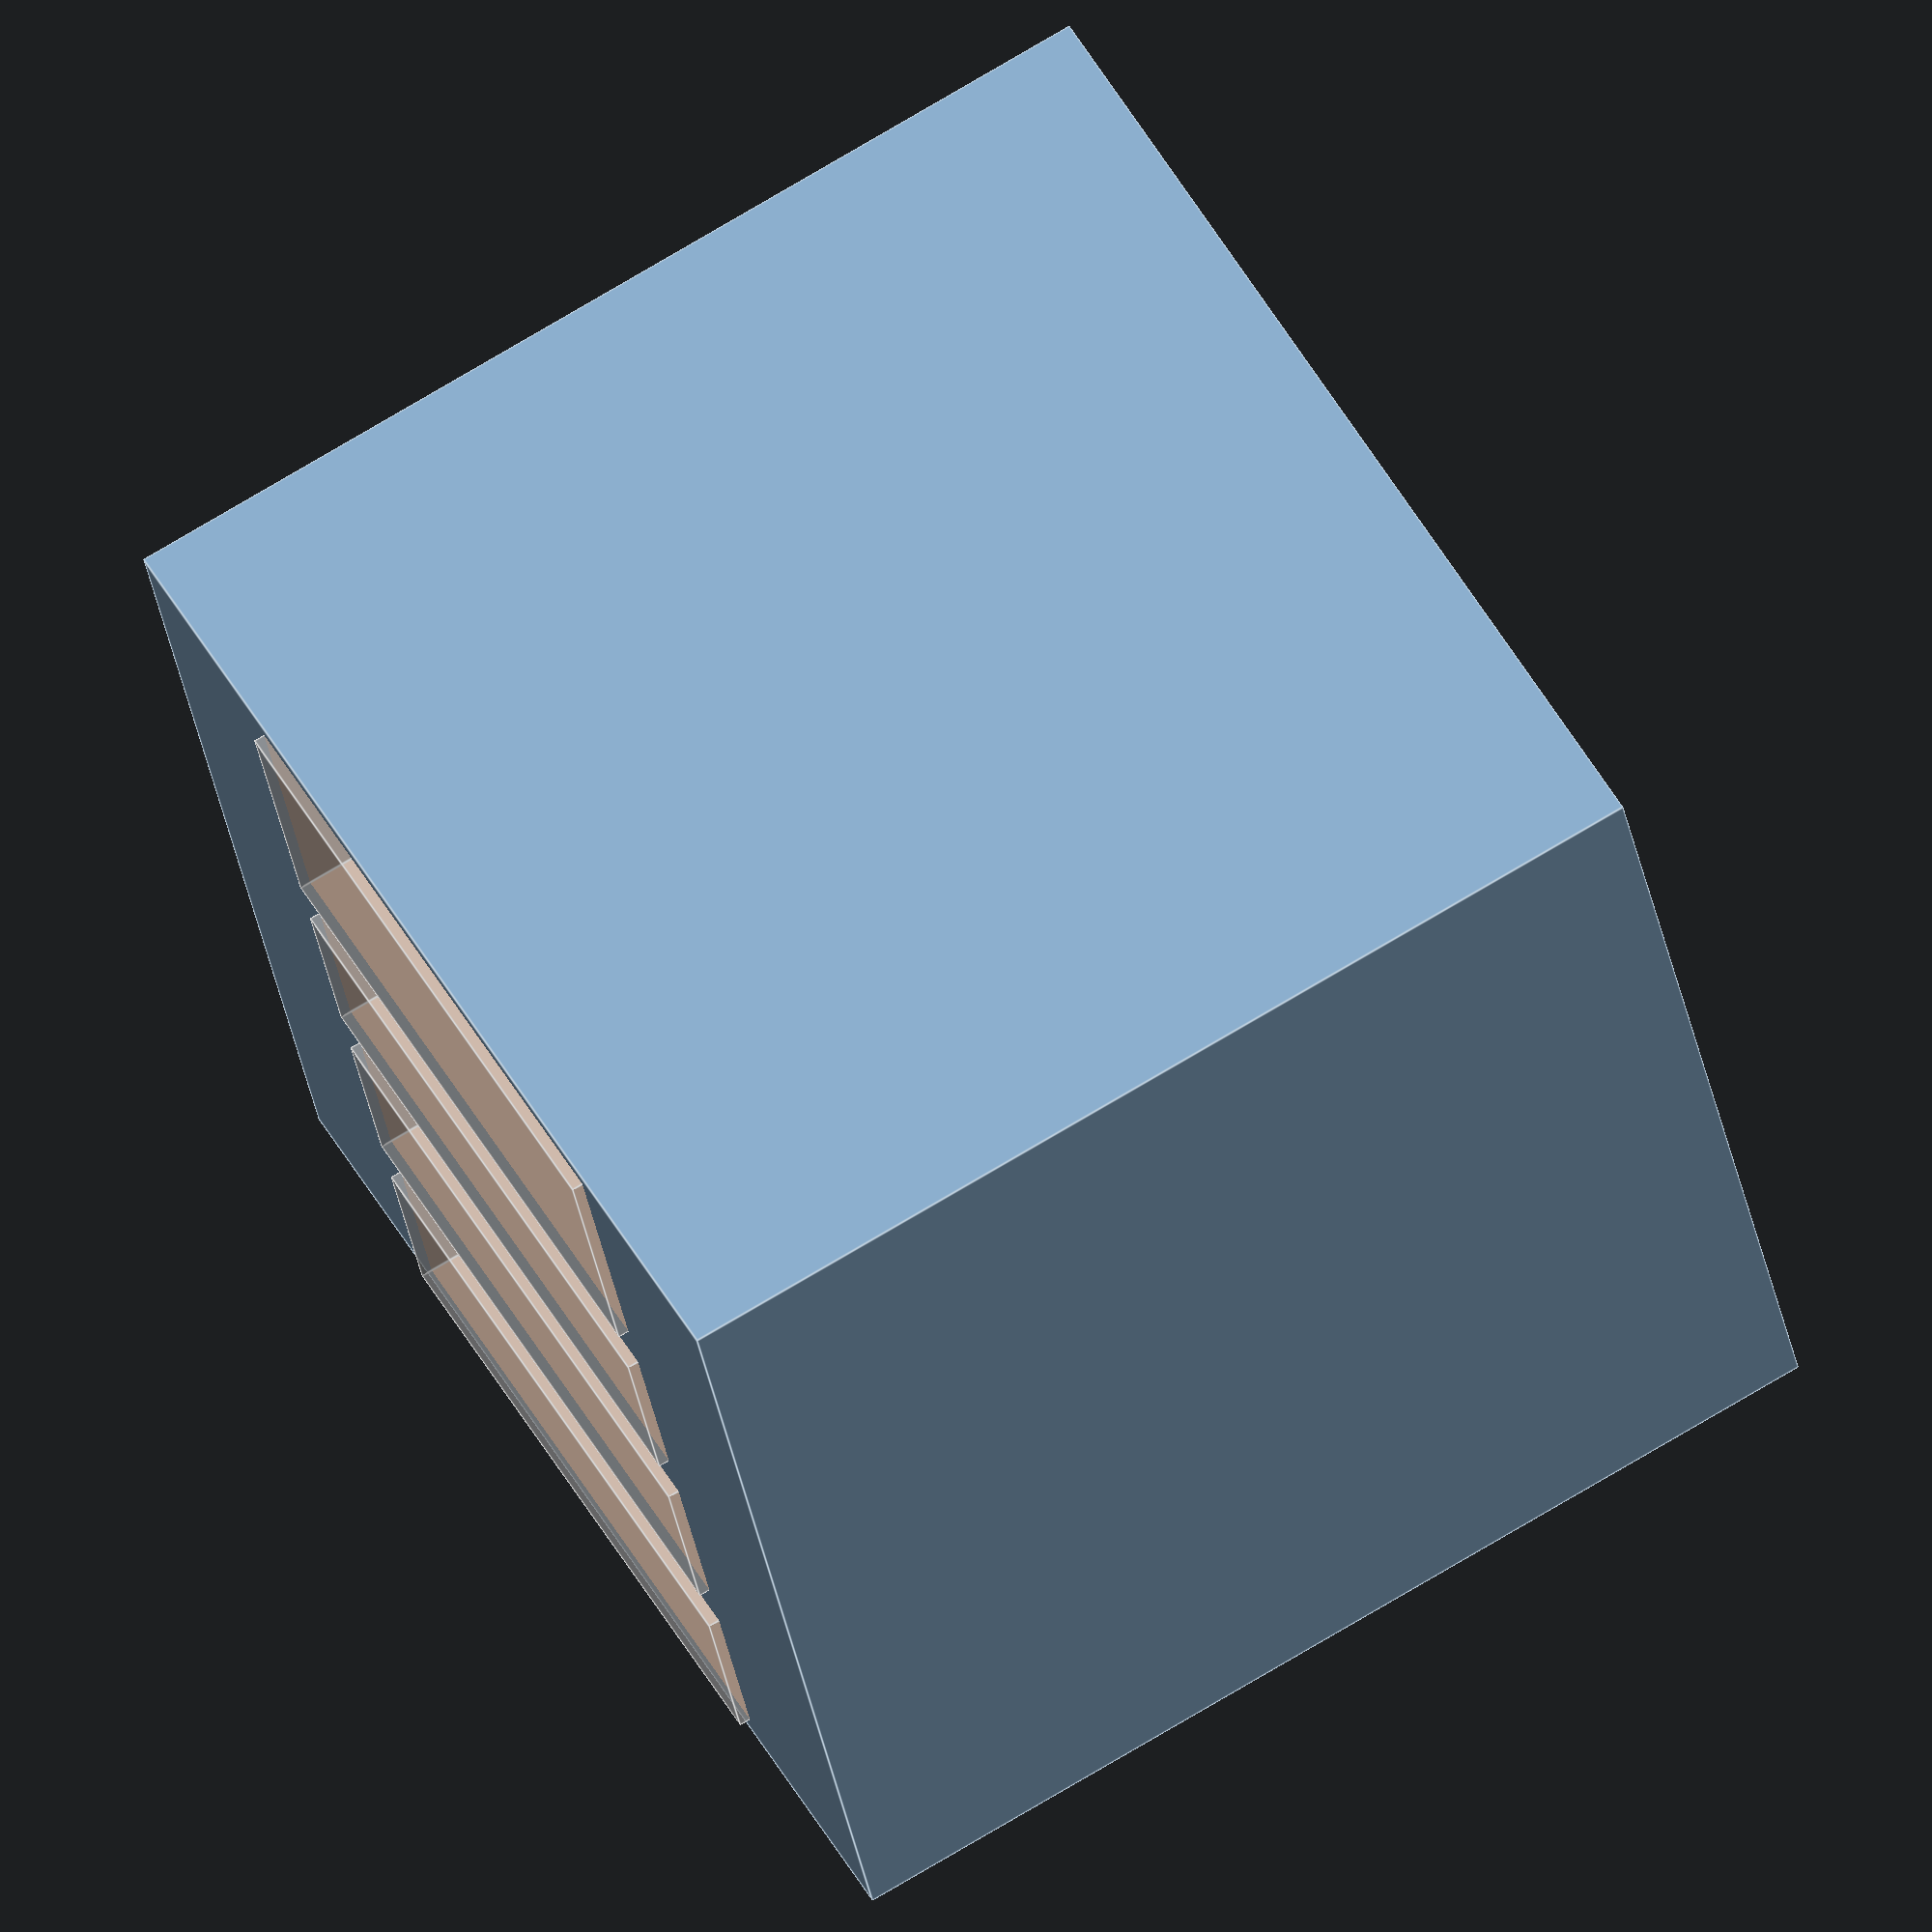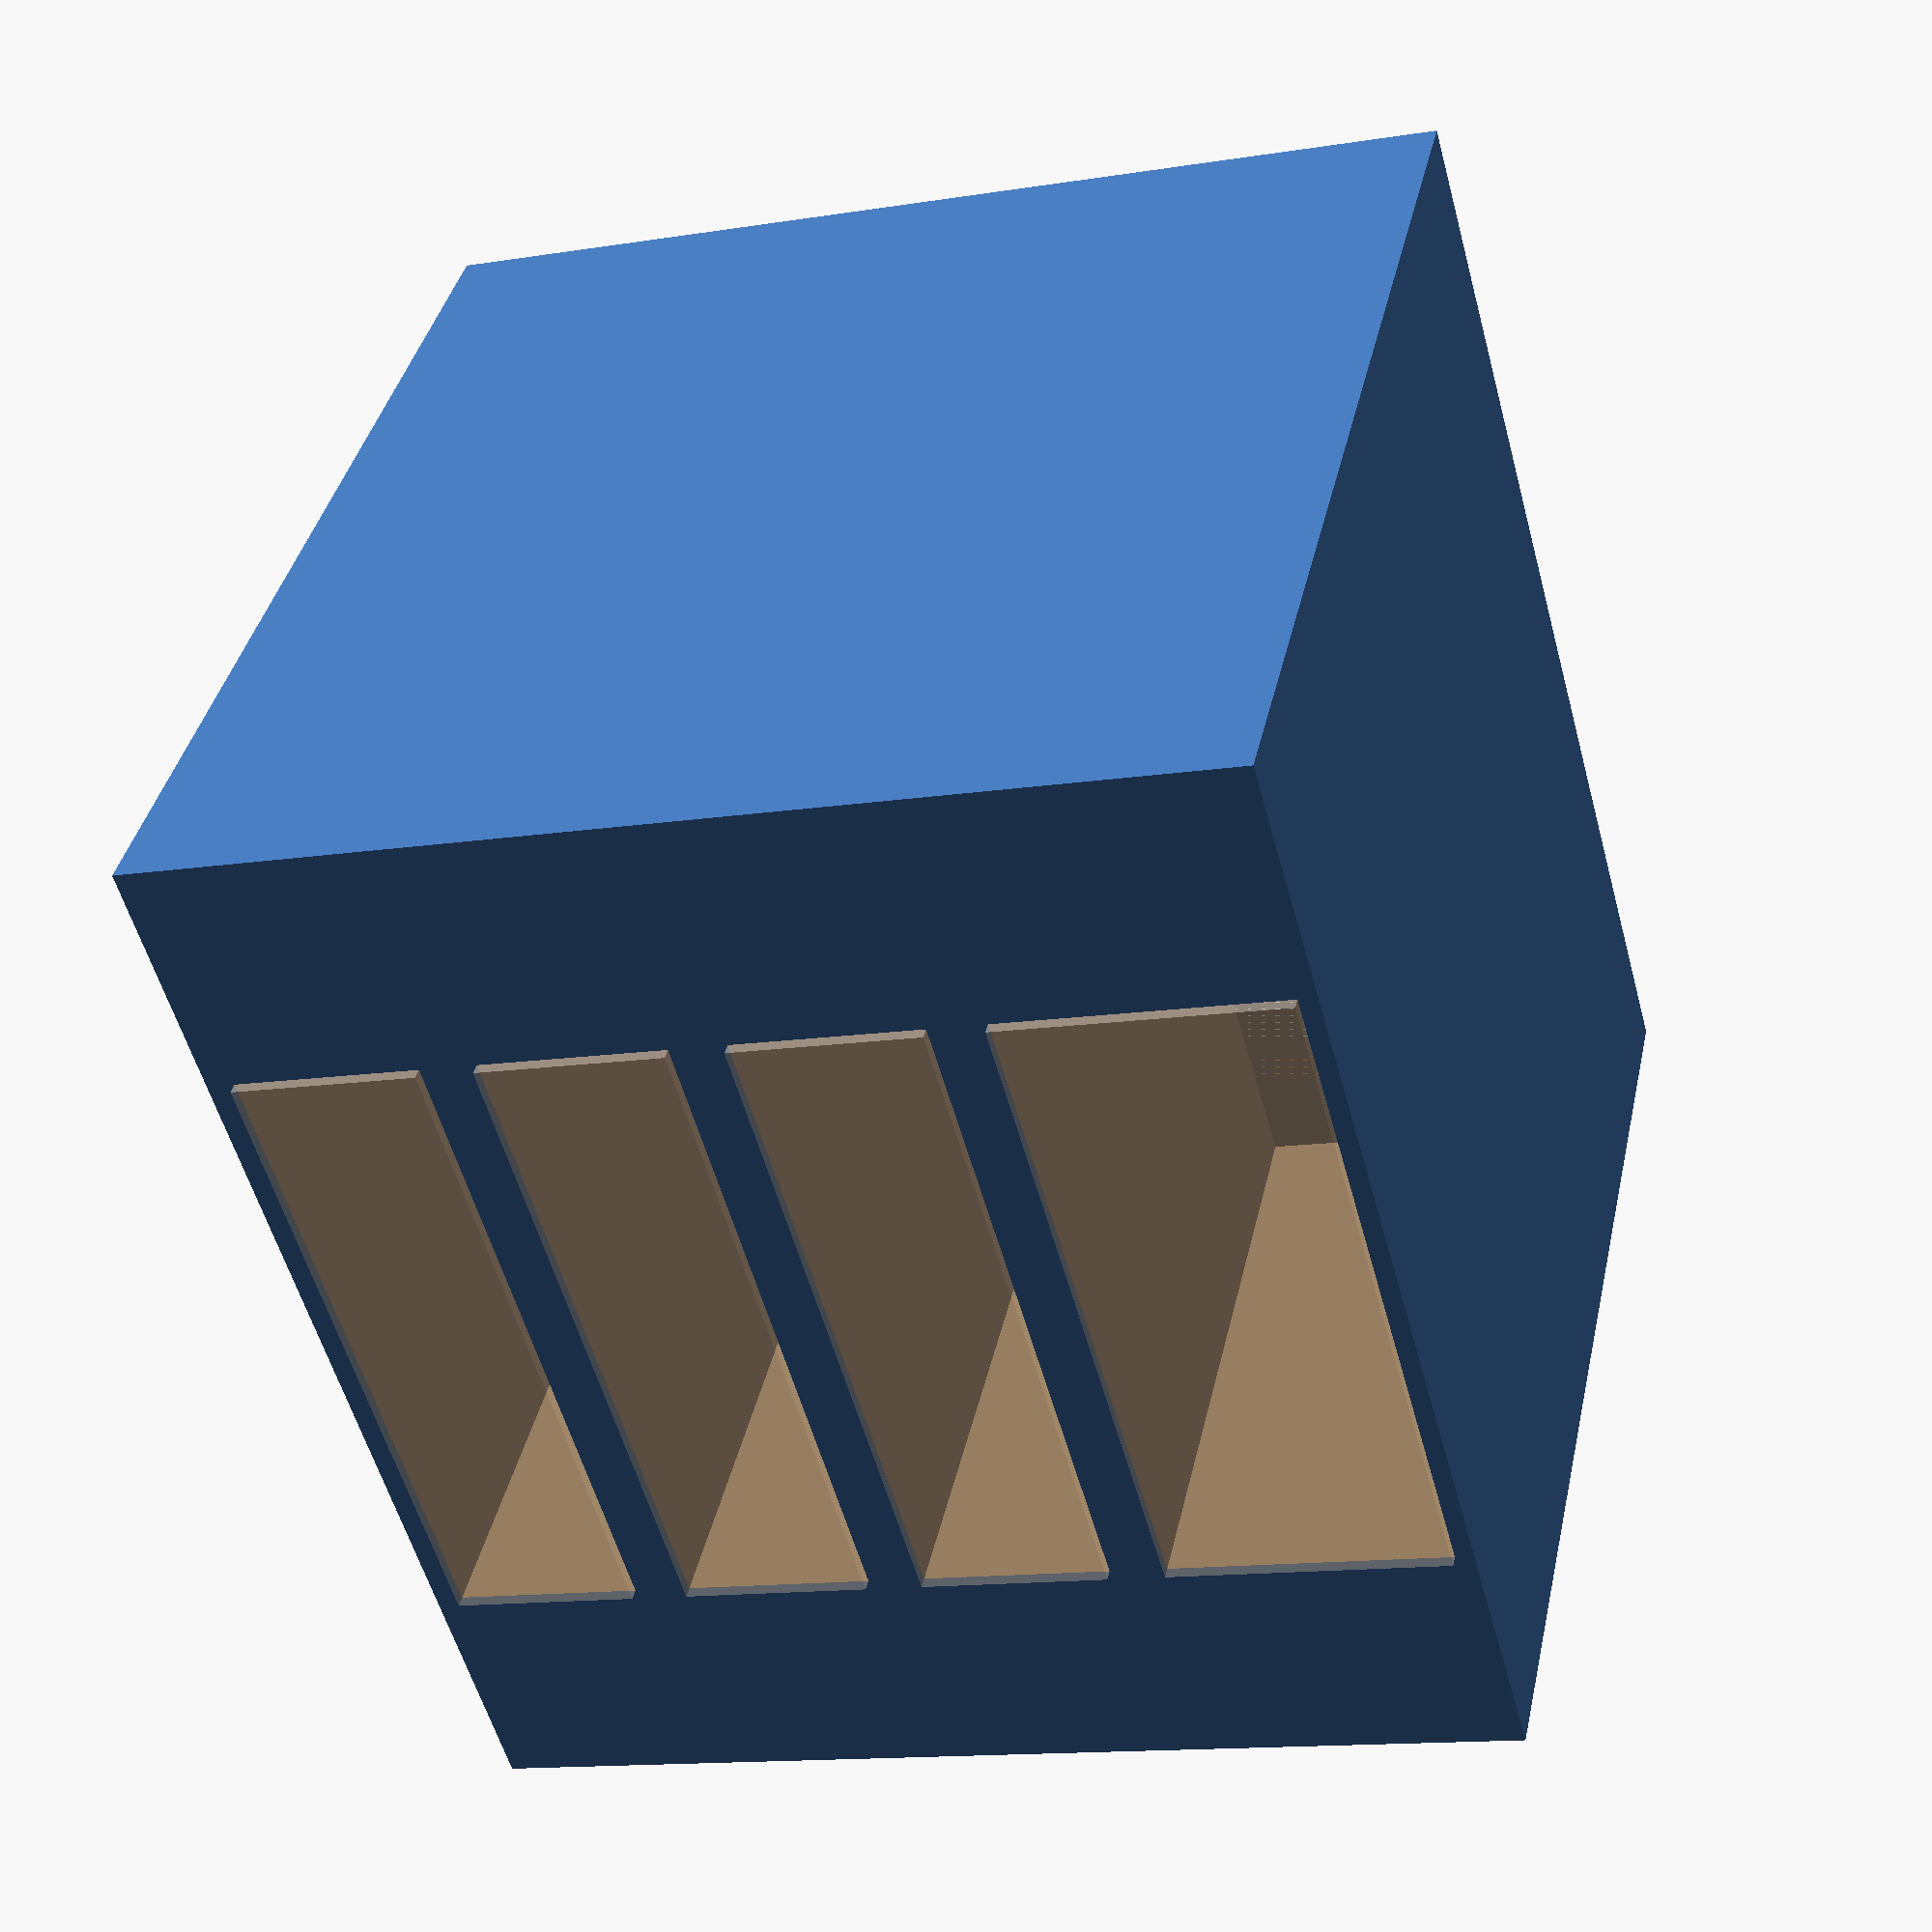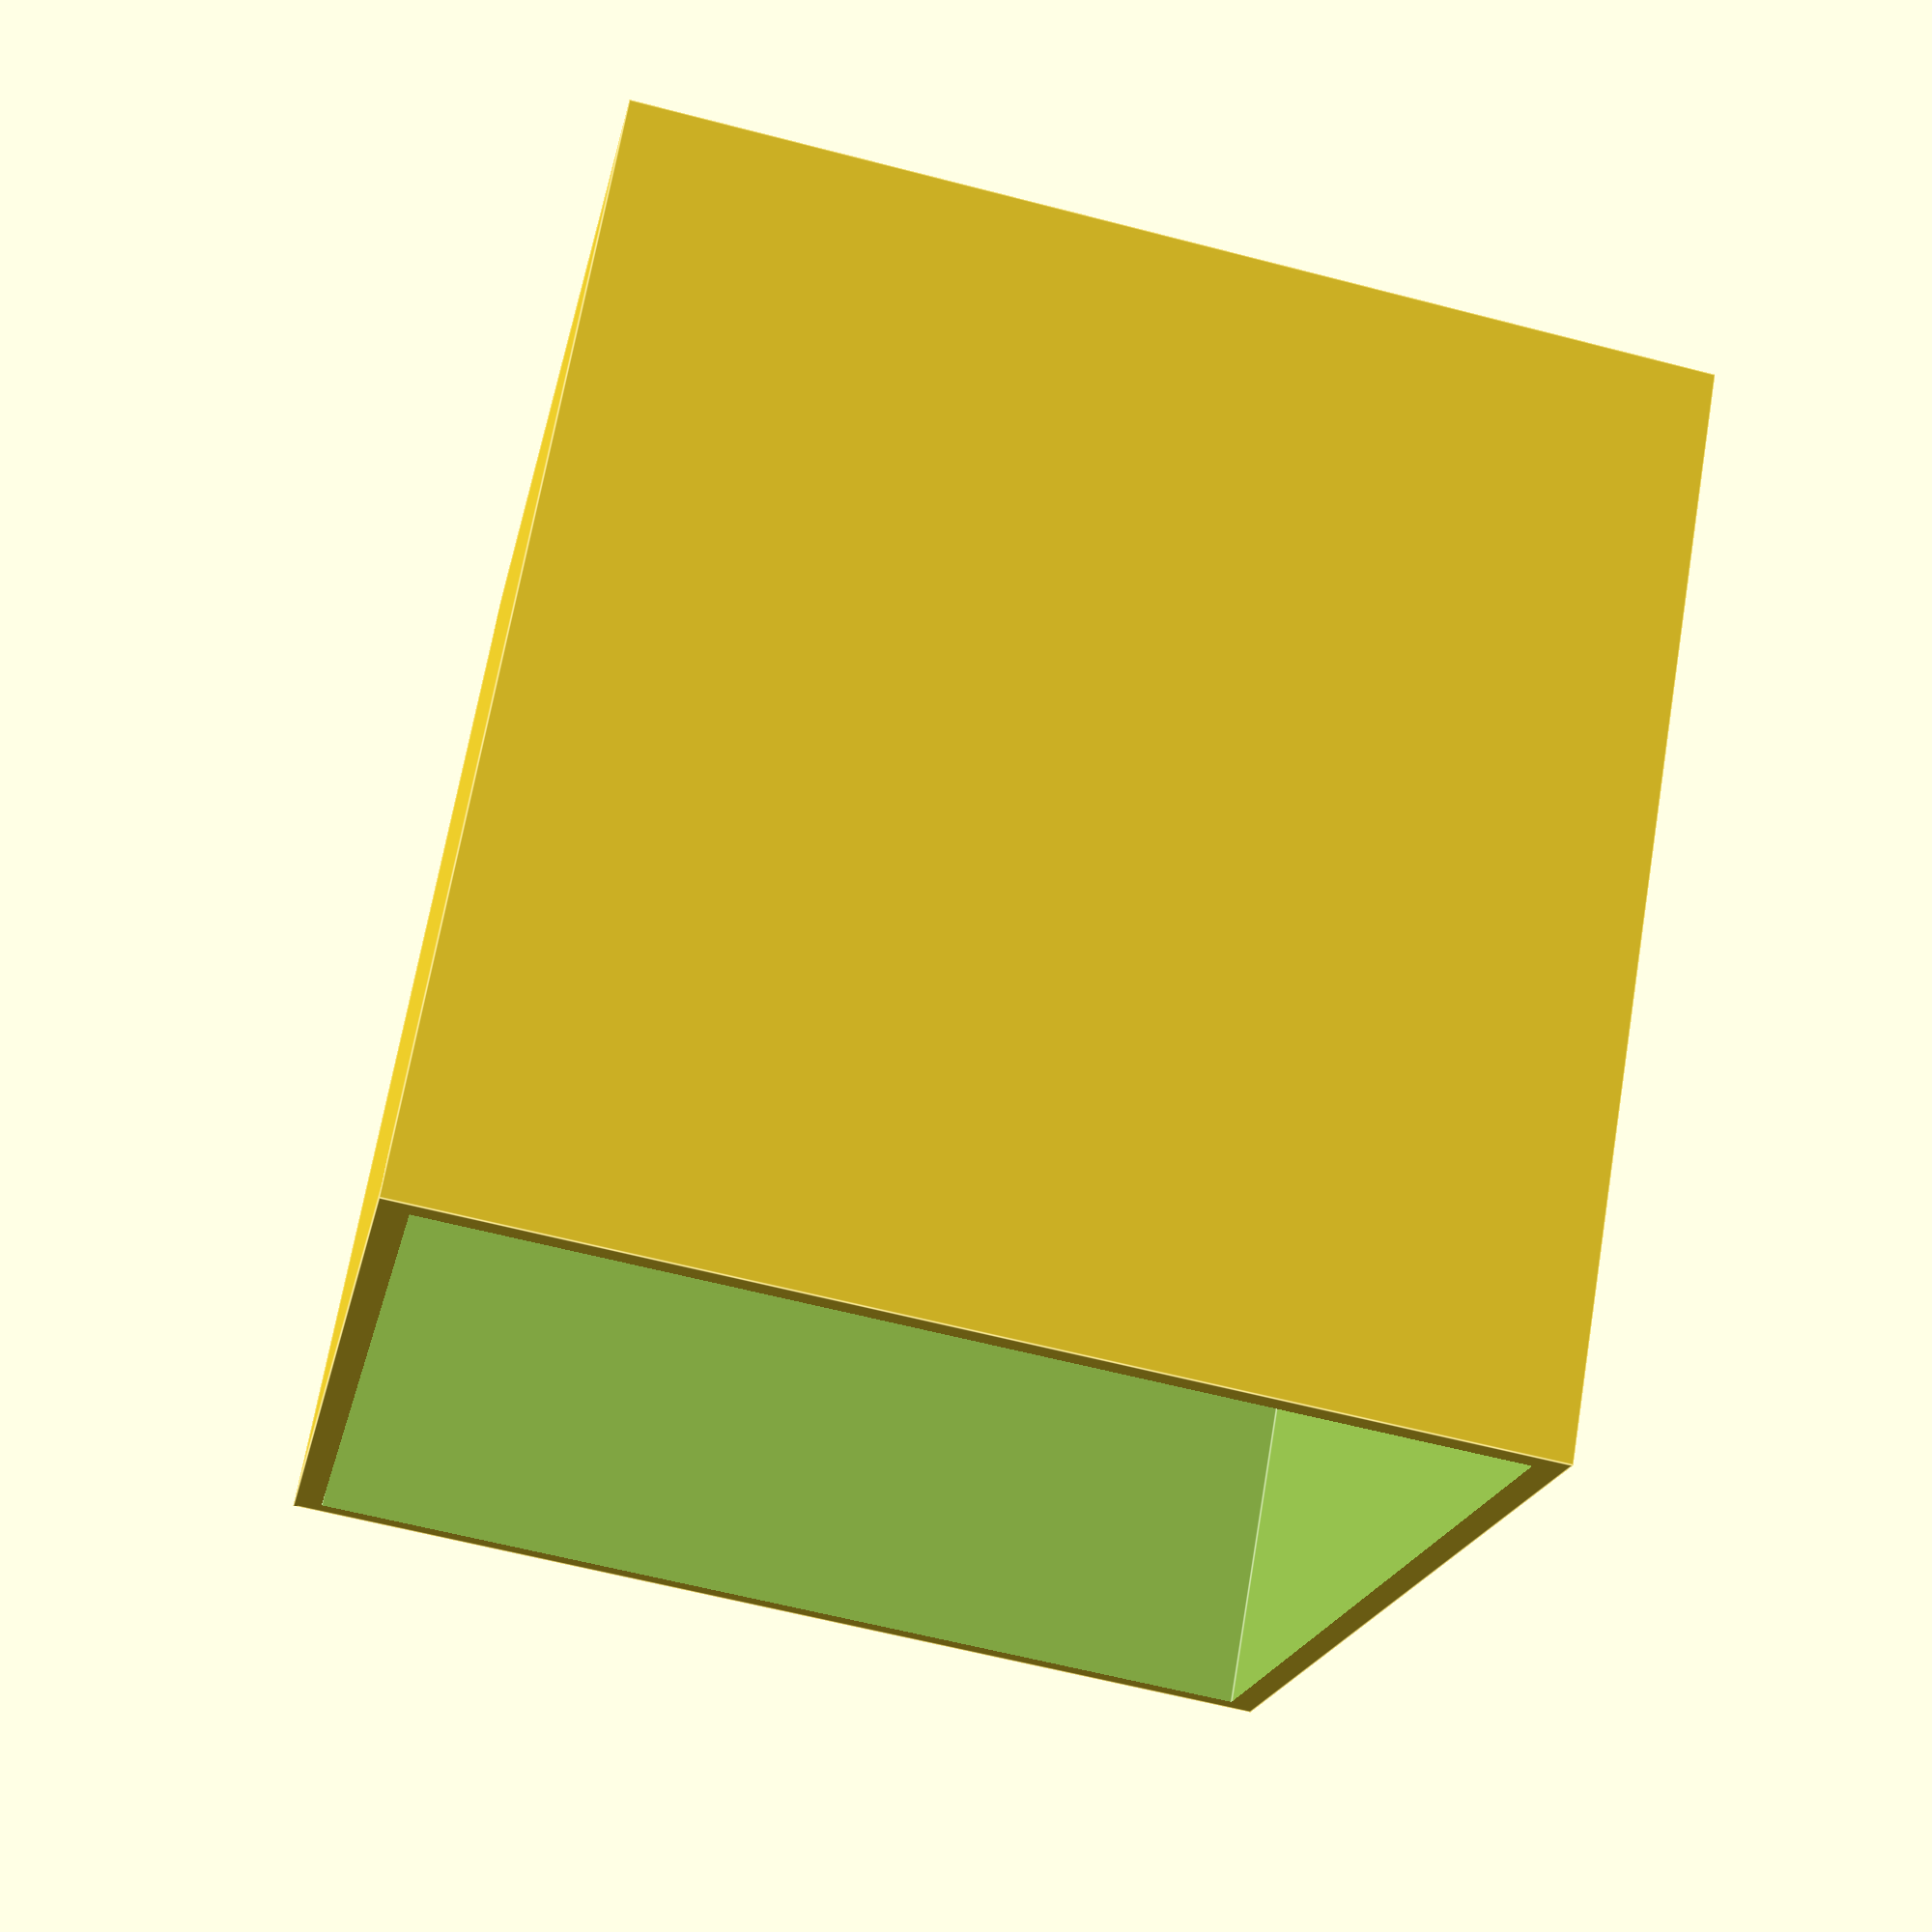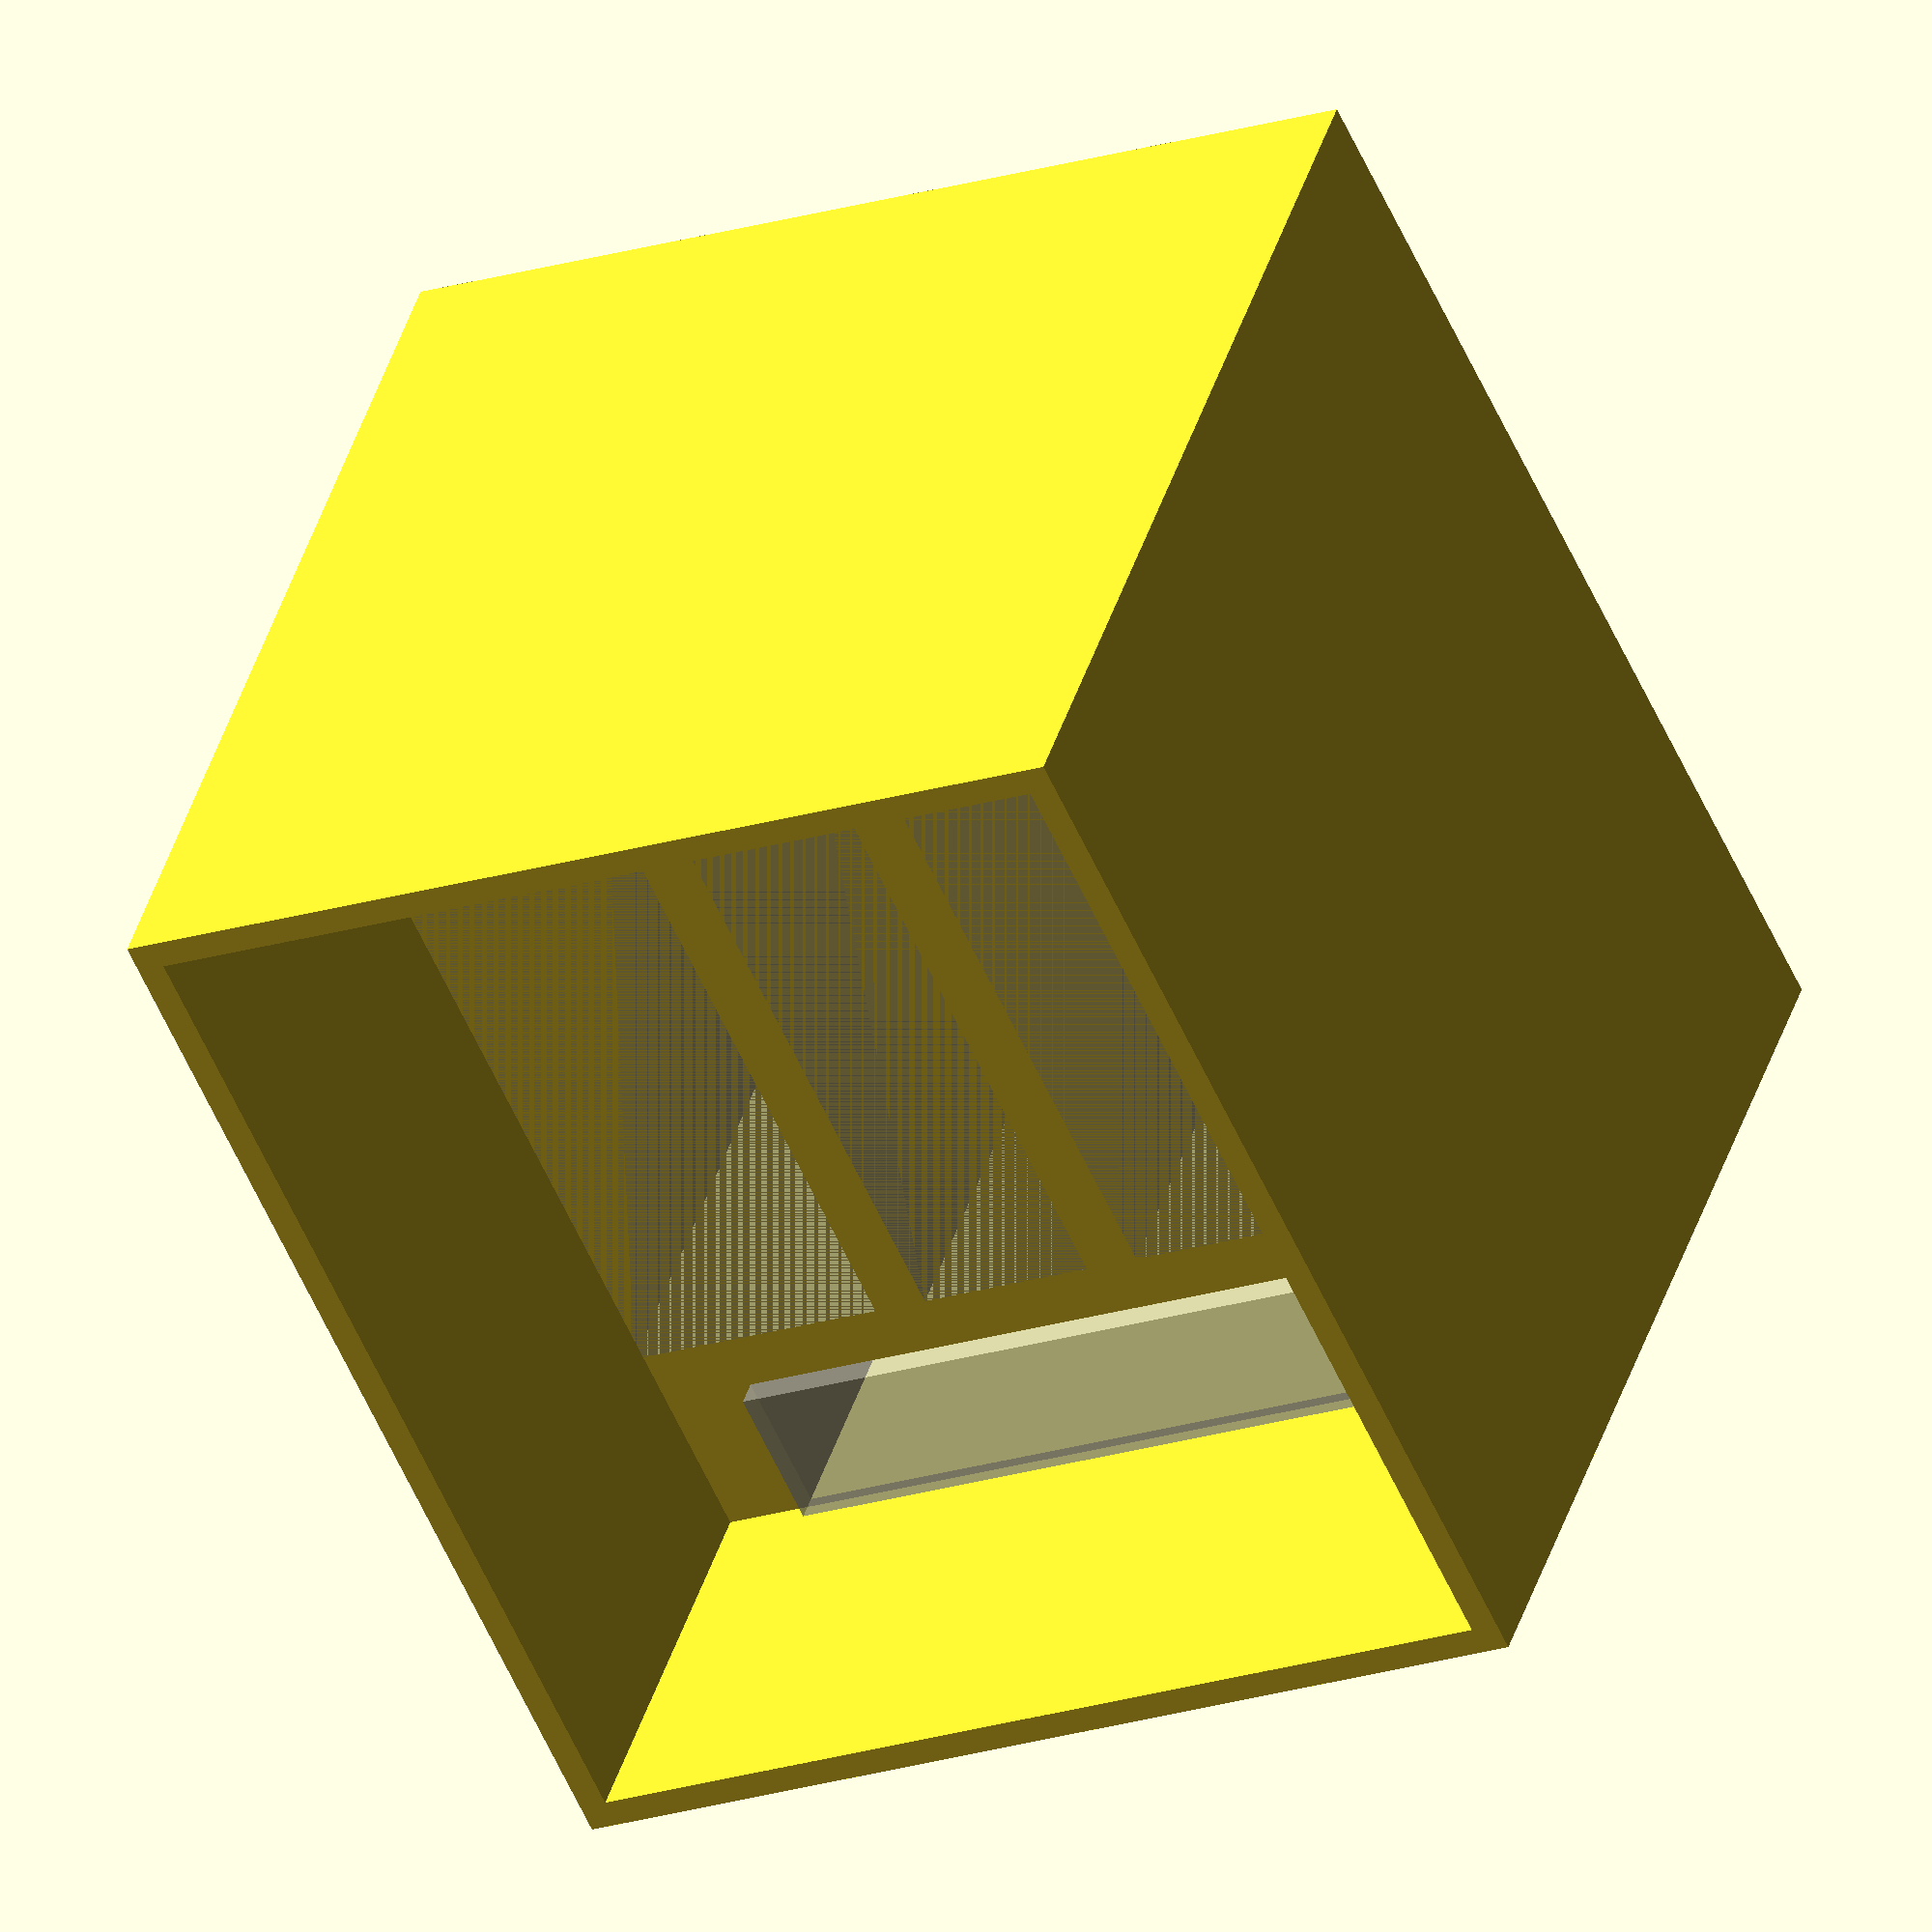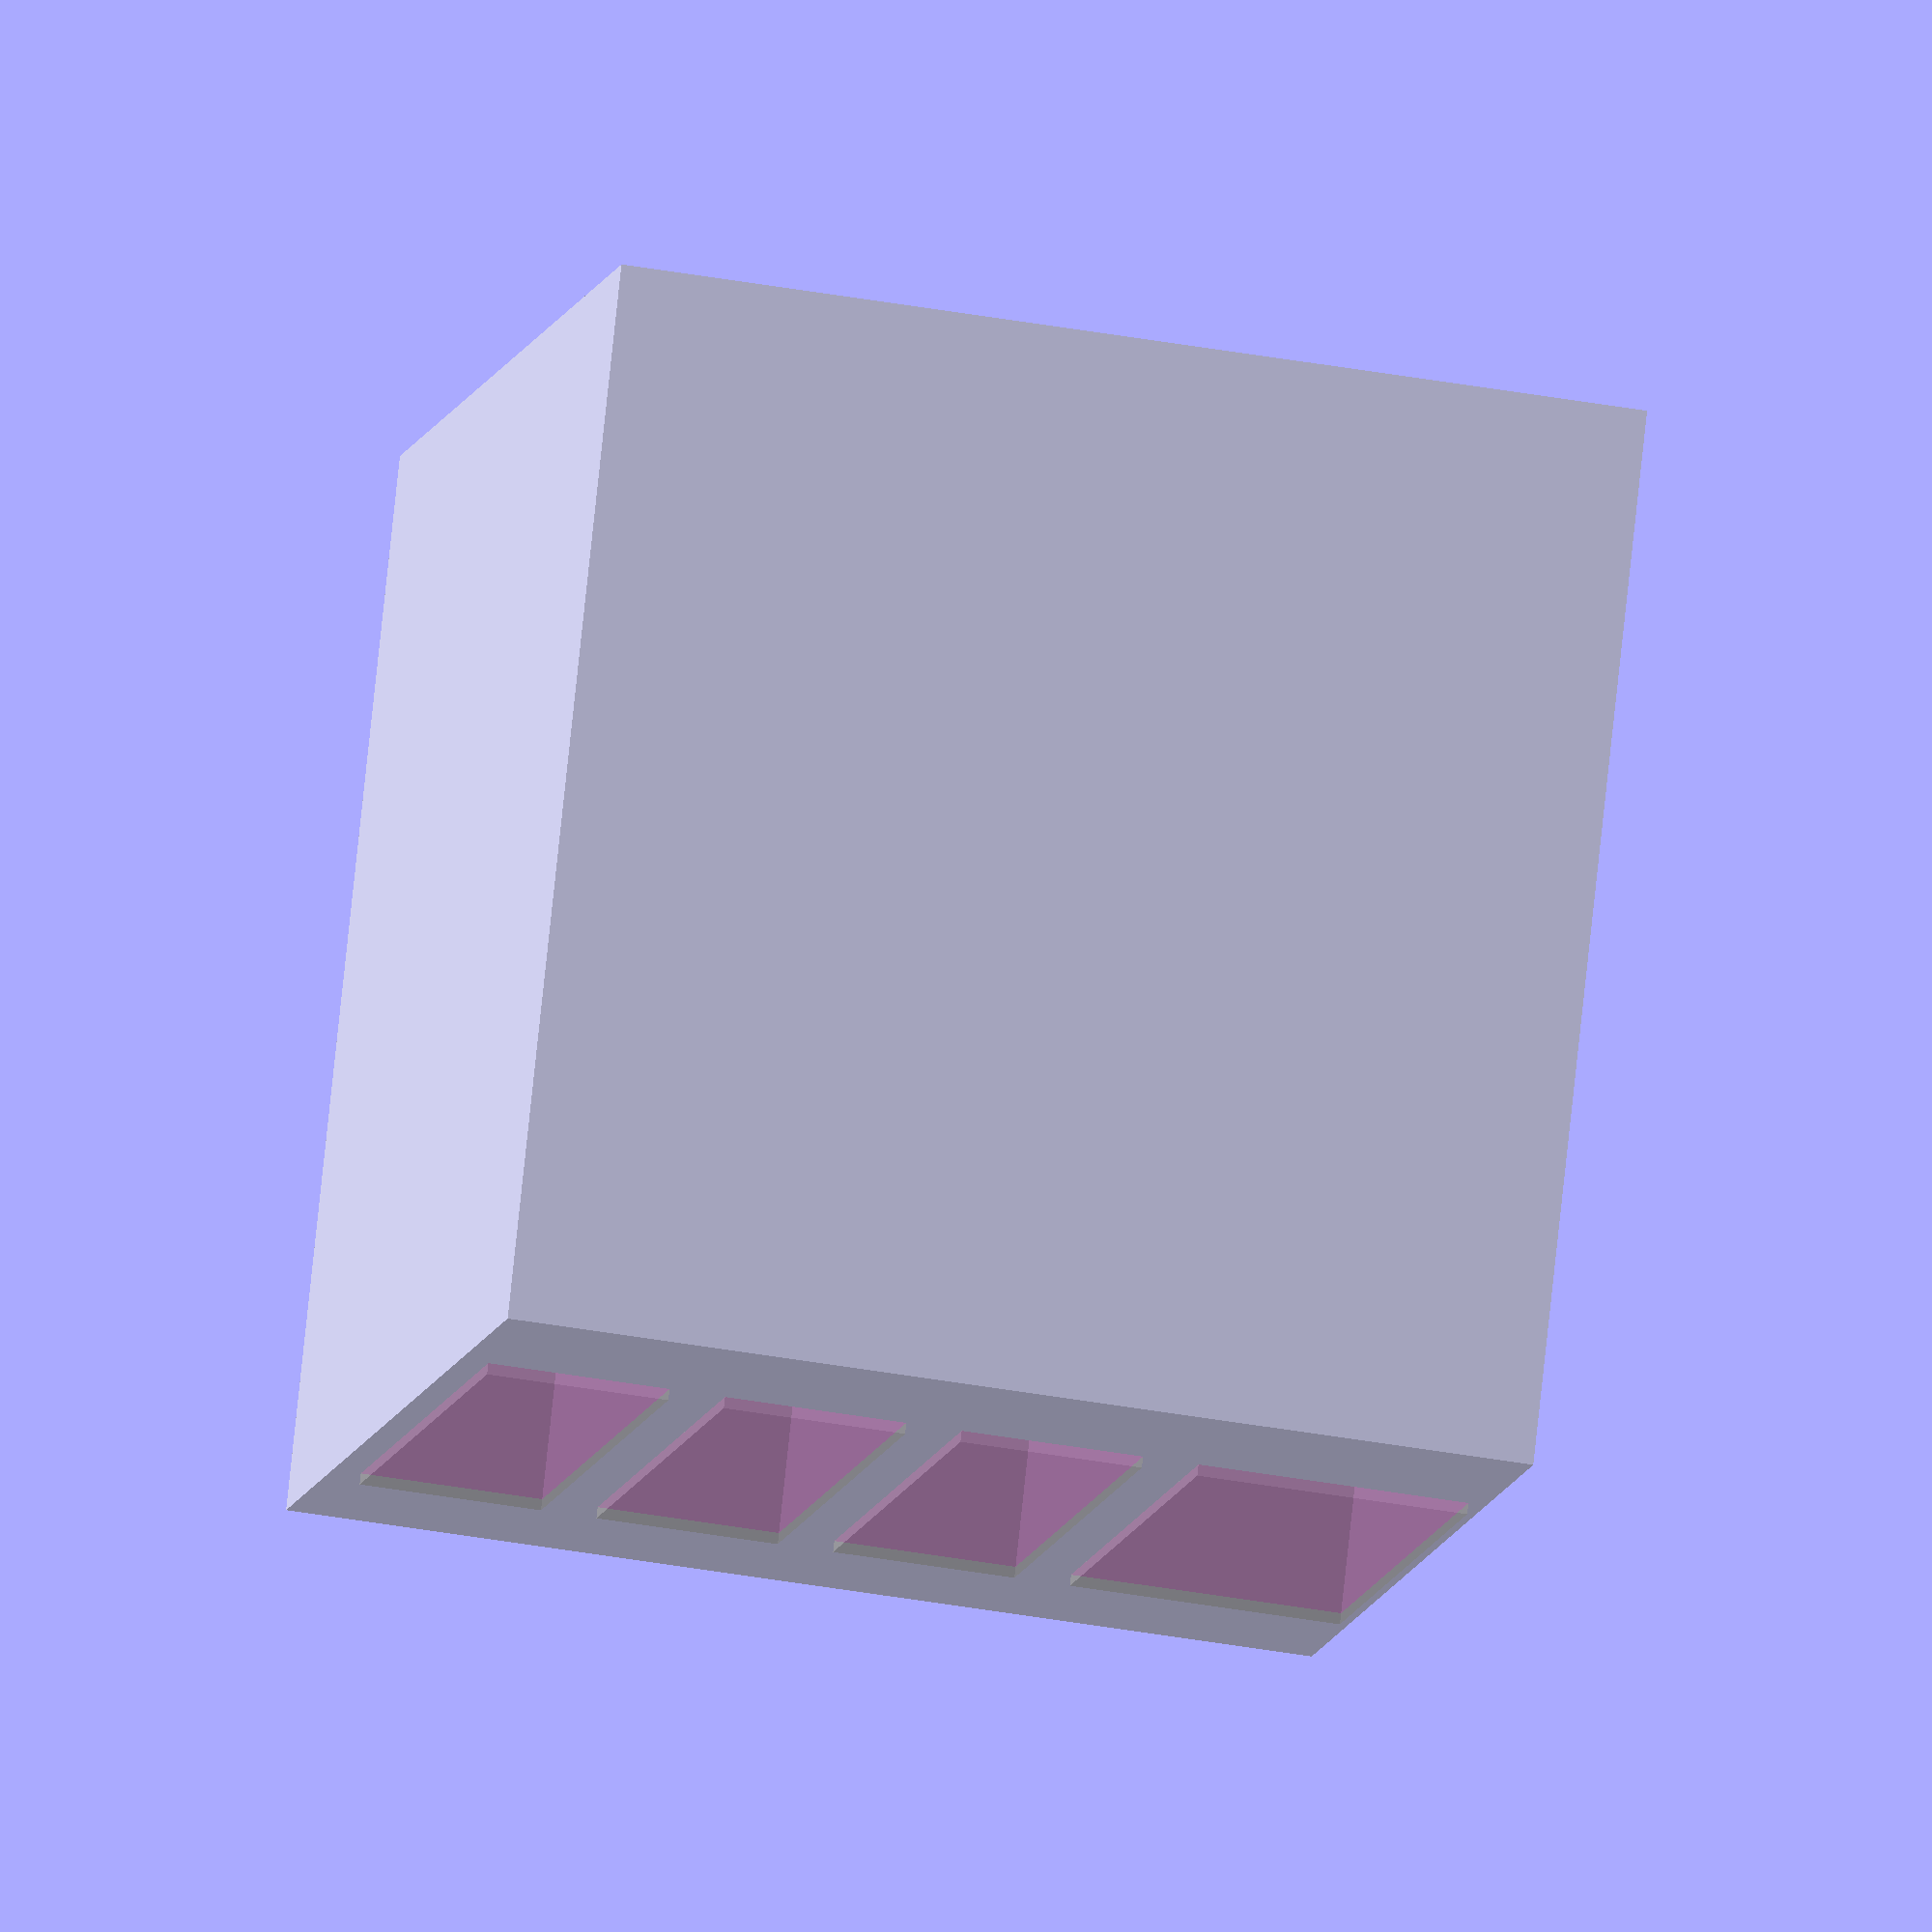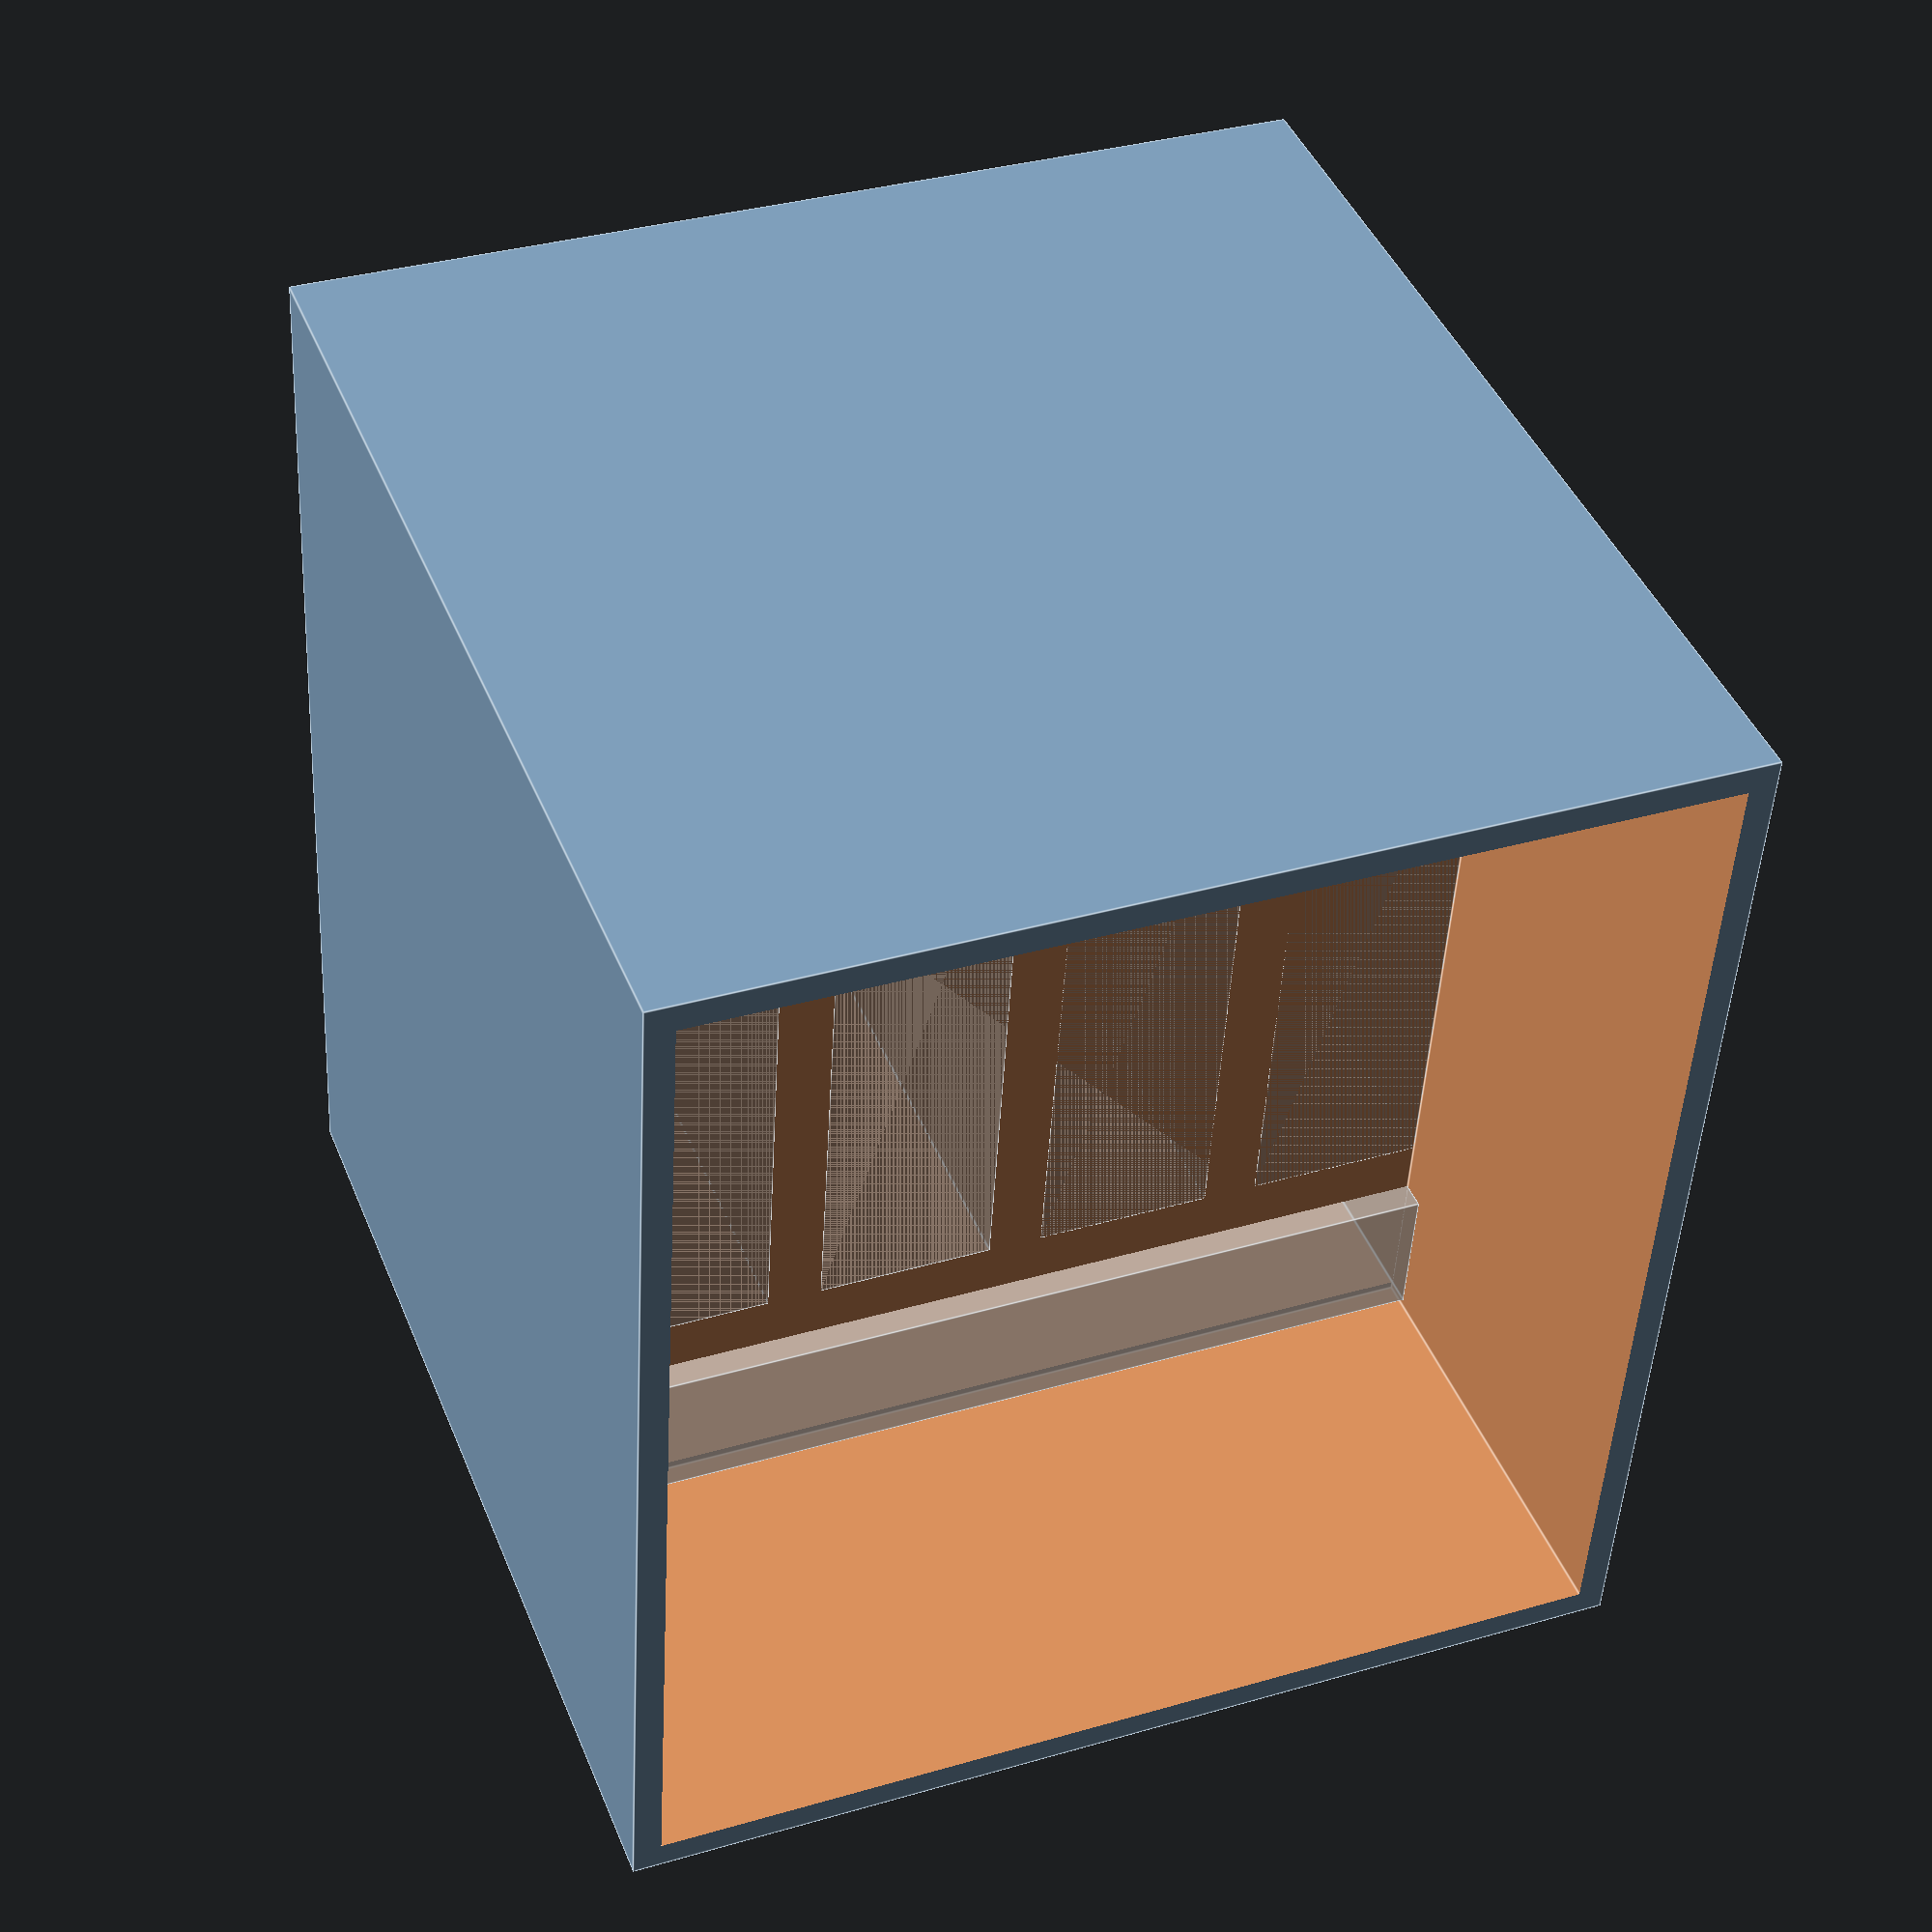
<openscad>



module nuc_small()
{
        cube([115,111,32.7]);
}


module nuc_large()
{
        cube([115,111,48.7]);
}

module switch()
{
      cube([158,102,26]);
}

module the_stuff()
{
translate([0,0,32.7+10+32.7+10+32.7+10]) nuc_large();
translate([0,0,32.7+10+32.7+10]) nuc_small();
translate([0,0,32.7+10]) nuc_small();
translate([0,0,0]) nuc_small();
translate([-10,-5,0]) rotate([0,-90,0]) switch();
translate([150,-5,0]) rotate([0,-90,0]) switch();
}

module thecrate()
{
    difference(){
       translate([-42.5,-81,-5]) cube([200,190,185]);
       the_stuff();
        %the_stuff();
       translate([-42.5+5,-95,0]) cube([190,95,175]);
       }
}

thecrate();
//the_stuff();


</openscad>
<views>
elev=212.7 azim=60.4 roll=170.4 proj=o view=edges
elev=13.7 azim=219.3 roll=289.6 proj=p view=wireframe
elev=242.1 azim=138.5 roll=284.8 proj=p view=edges
elev=200.7 azim=146.4 roll=60.6 proj=o view=solid
elev=218.9 azim=331.6 roll=282.8 proj=o view=solid
elev=325.6 azim=278.4 roll=68.6 proj=p view=edges
</views>
